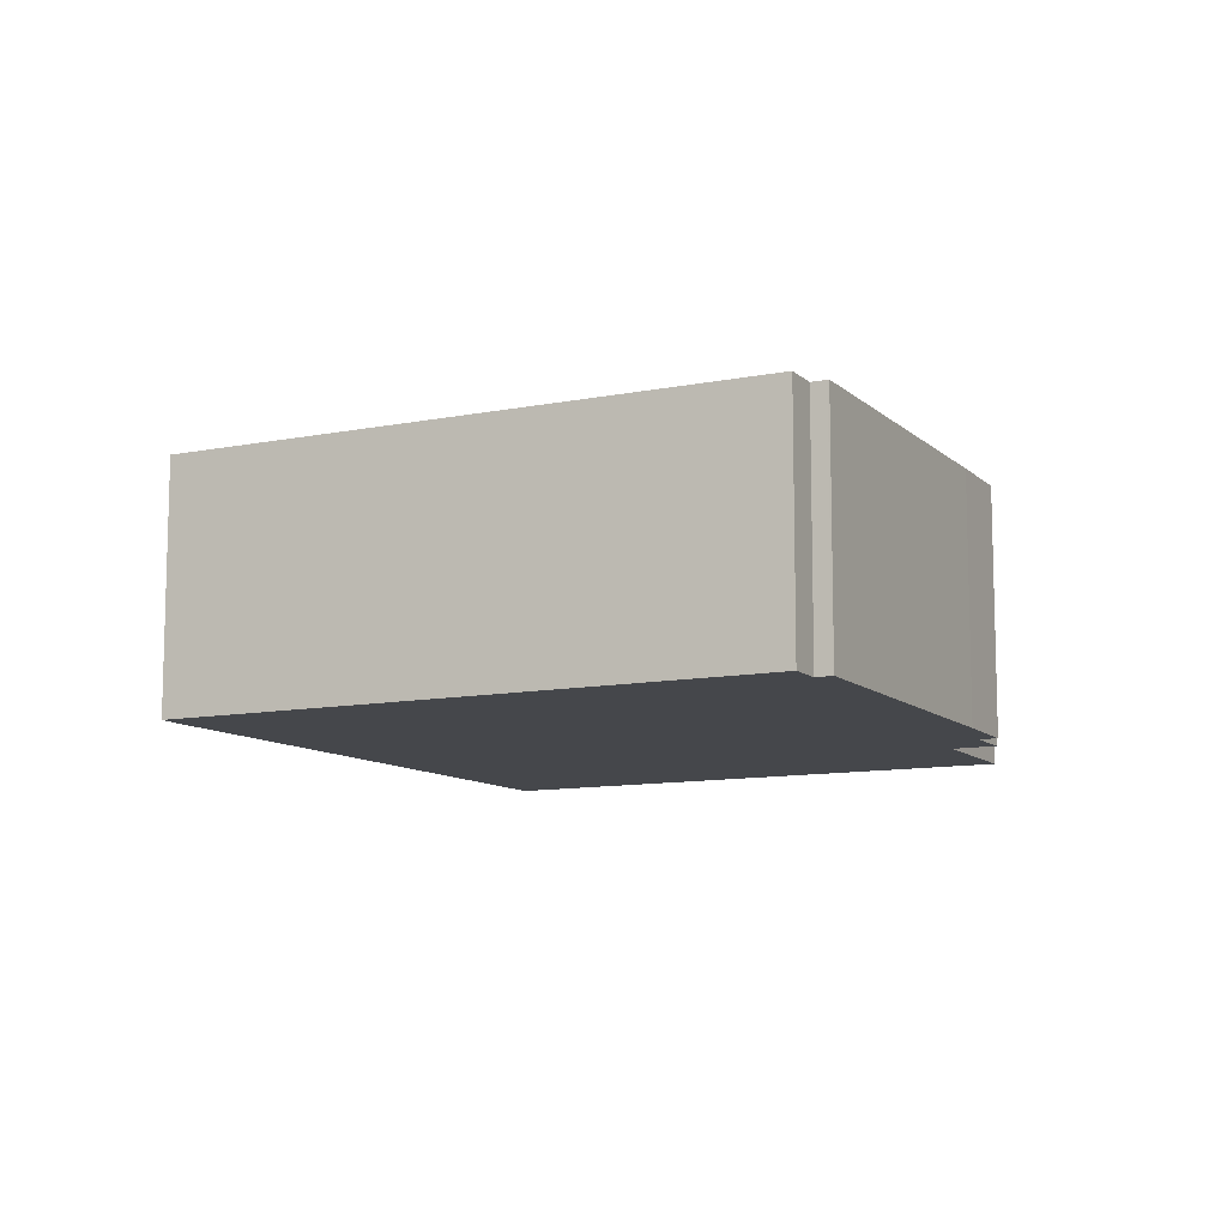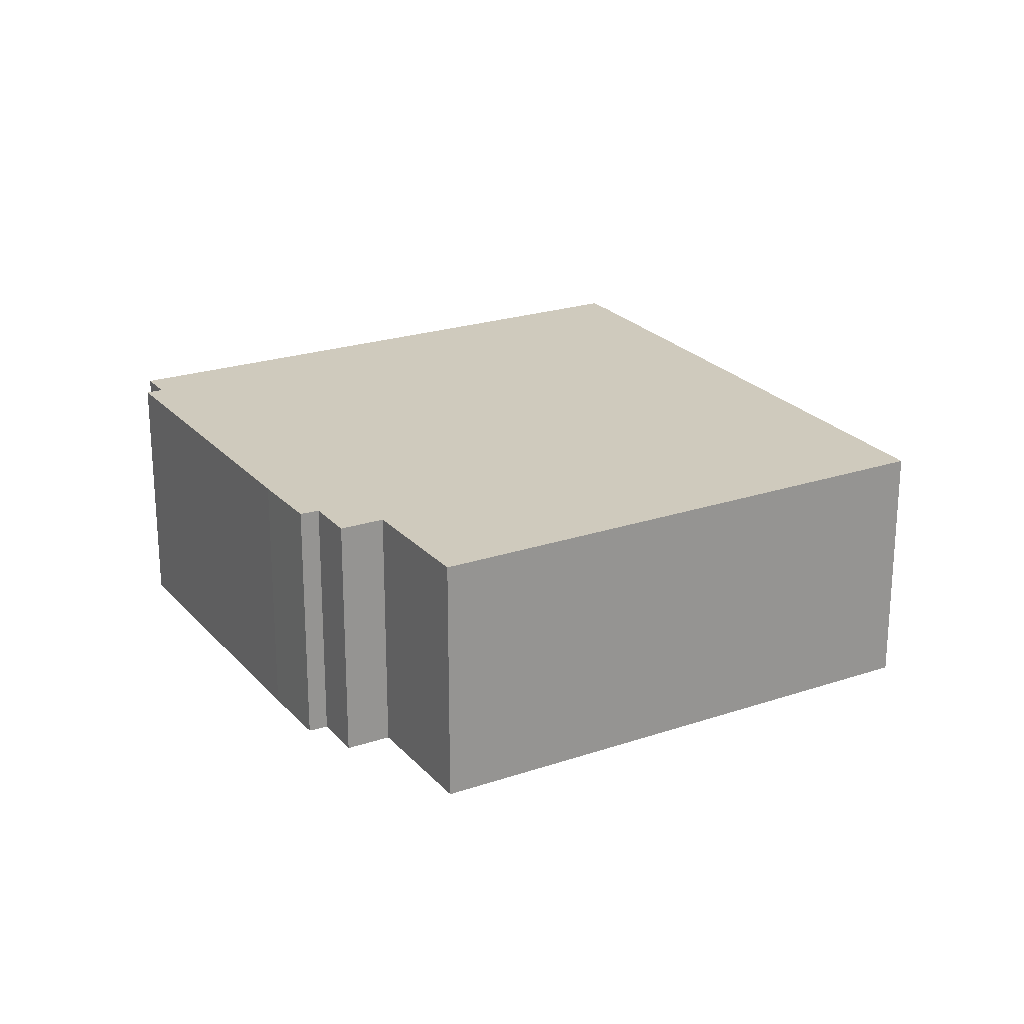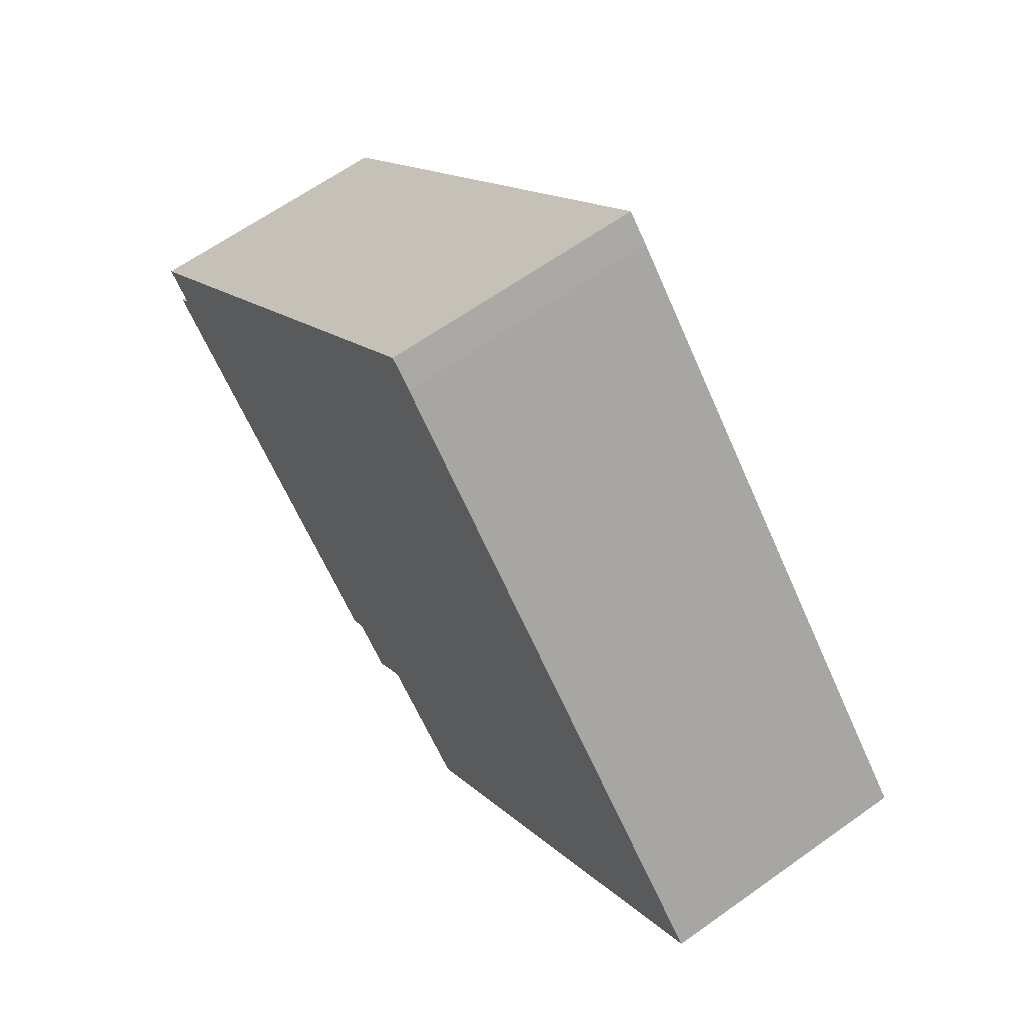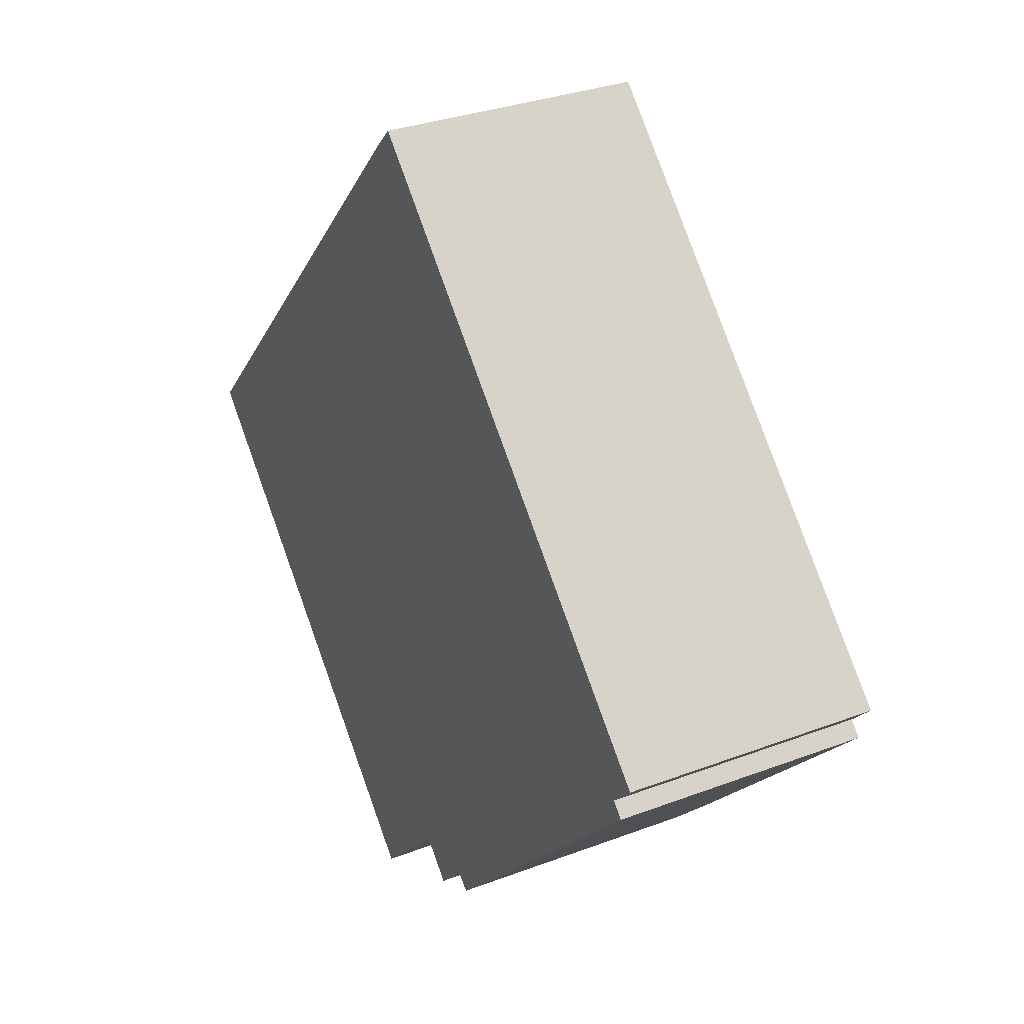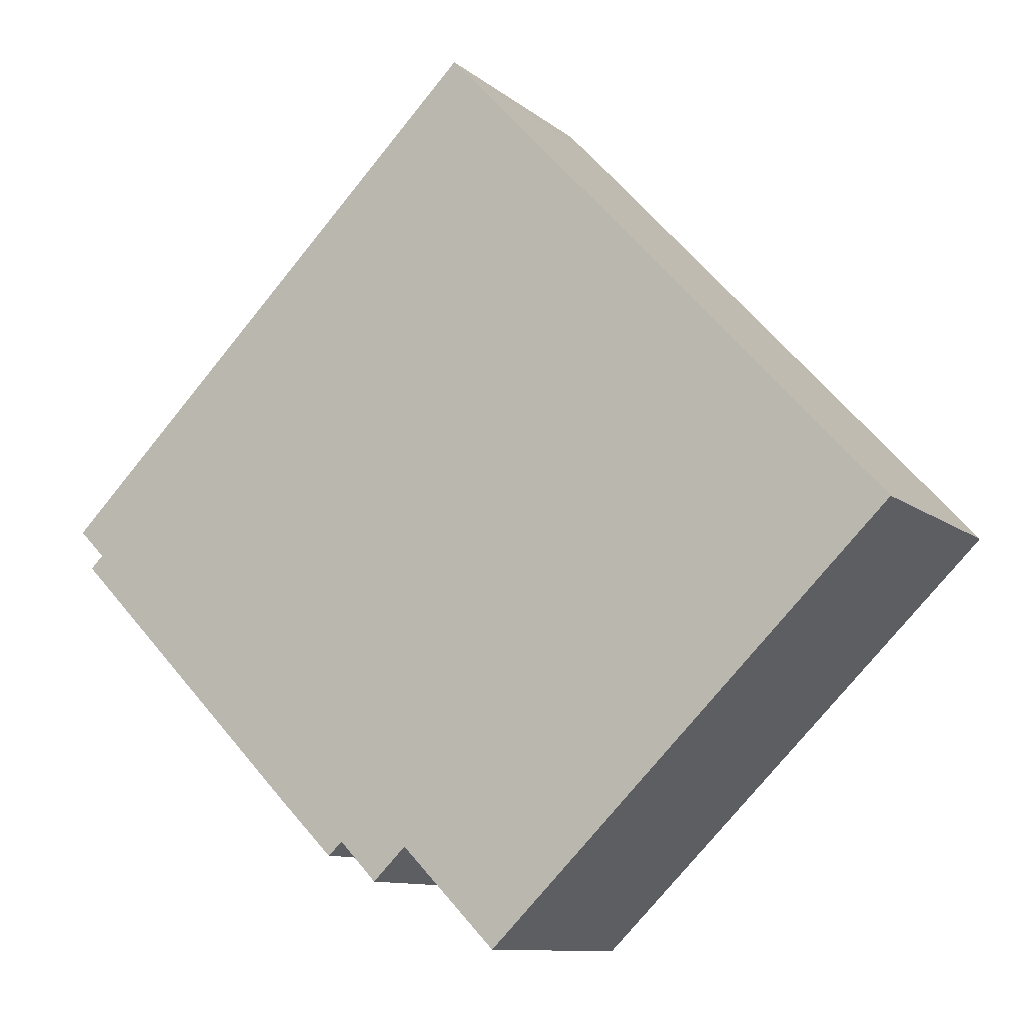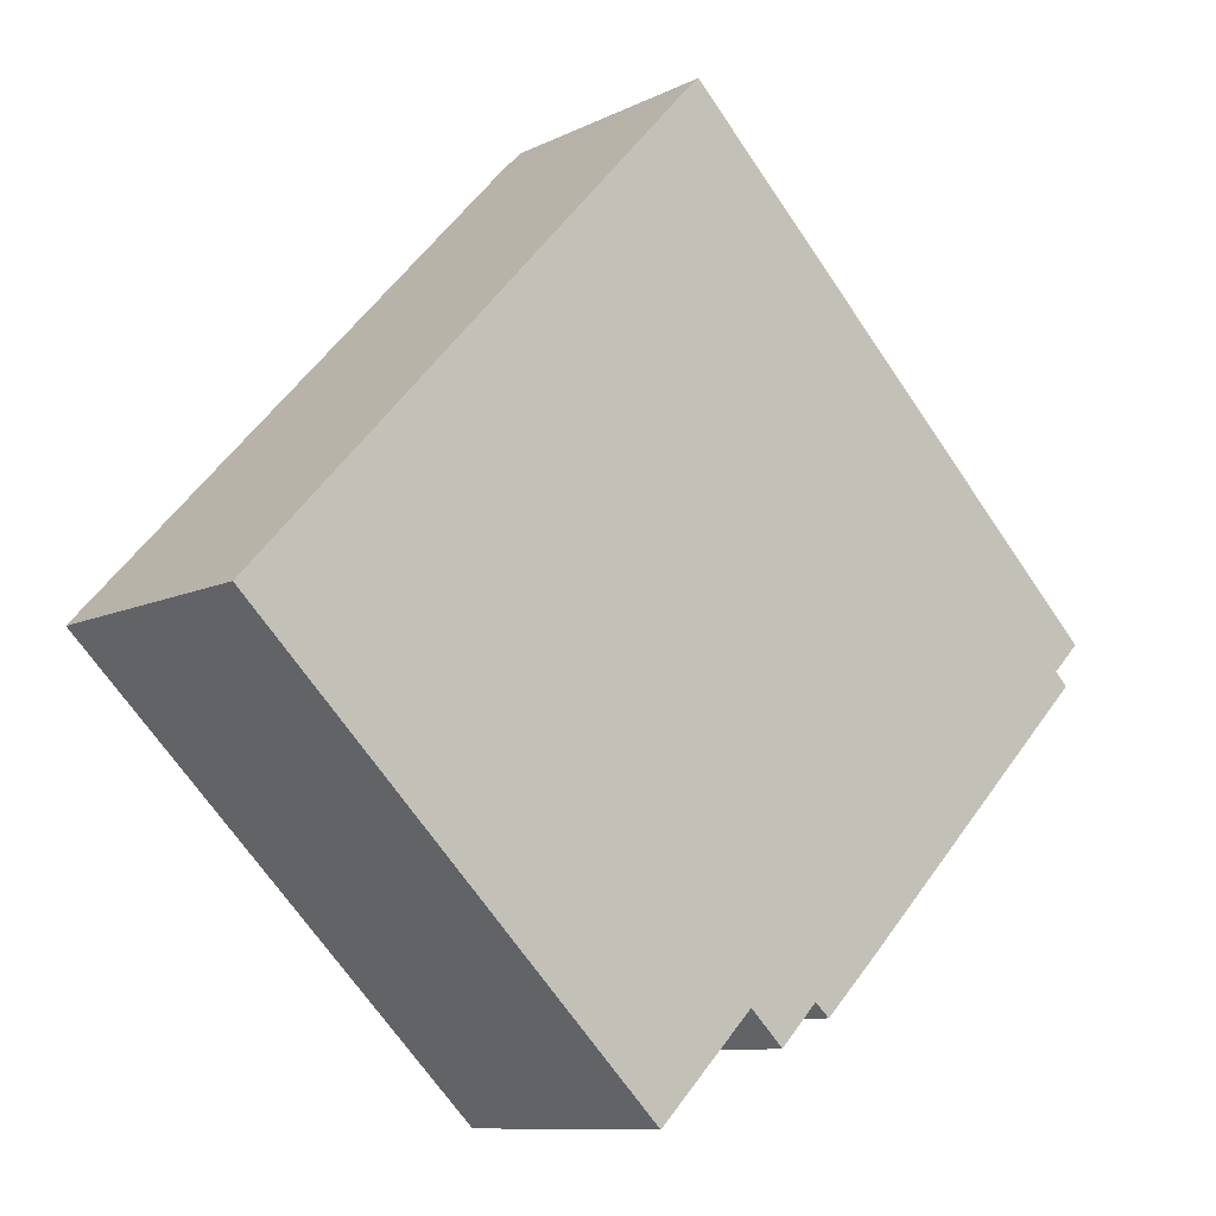
<metadata>
{"format":"obj","ext":"obj","renderer":"f3d","projection":"perspective","resolution":1024,"background":"white","views":[{"elev":-10.5,"azim":71.1,"up":"+Y"},{"elev":22.8,"azim":-165.7,"up":"+Y"},{"elev":63.3,"azim":-125.9,"up":"+Z"},{"elev":31.6,"azim":61.8,"up":"+Z"},{"elev":-10.6,"azim":-151.4,"up":"+Z"},{"elev":-9.9,"azim":-38.7,"up":"+Z"}]}
</metadata>
<code>
v  12.71 3.77 -0.498
v  13.24 3.77 0.077
v  13.26 3.77 0.06
v  13.07 3.77 0.246
v  6.355 3.77 6.928
v  0 3.77 2.308e-16
v  9.592 3.77 -3.688
v  8.524 3.77 -4.337
v  8.748 3.77 -4.53
v  7.461 3.77 -4.429
v  7.964 3.77 -4.917
v  6.02 3.77 -5.889
v  6.695 3.77 7.276
v  13.46 3.77 0.652
v  6.02 3.606e-16 -5.889
v  0 0 0
v  8.748 2.774e-16 -4.53
v  8.524 2.656e-16 -4.337
v  7.964 3.011e-16 -4.917
v  7.461 2.712e-16 -4.429
v  6.355 -4.242e-16 6.928
v  6.695 -4.455e-16 7.276
v  13.46 -3.992e-17 0.652
v  13.07 -1.506e-17 0.246
v  13.24 -4.715e-18 0.077
v  13.26 -3.674e-18 0.06
v  12.71 3.049e-17 -0.498
v  9.592 2.258e-16 -3.688
g defaultobject
f 1 2 3
f 2 1 4
f 4 1 5
f 5 1 6
f 6 1 7
f 6 7 8
f 8 7 9
f 6 8 10
f 10 8 11
f 6 10 12
f 4 13 14
f 13 4 5
f 15 6 12
f 6 15 16
f 17 8 9
f 8 17 18
f 19 10 11
f 10 19 20
f 16 5 6
f 5 16 21
f 21 13 5
f 13 21 22
f 22 14 13
f 14 22 23
f 24 2 4
f 2 24 25
f 25 3 2
f 3 25 26
f 23 4 14
f 4 23 24
f 26 1 3
f 1 26 7
f 7 26 27
f 7 27 28
f 7 28 9
f 9 28 17
f 18 11 8
f 11 18 19
f 20 12 10
f 12 20 15
f 18 20 19
f 20 16 15
f 16 20 21
f 21 20 18
f 21 18 17
f 21 17 28
f 21 28 27
f 21 27 24
f 24 27 25
f 25 27 26
f 21 24 23
f 21 23 22

</code>
